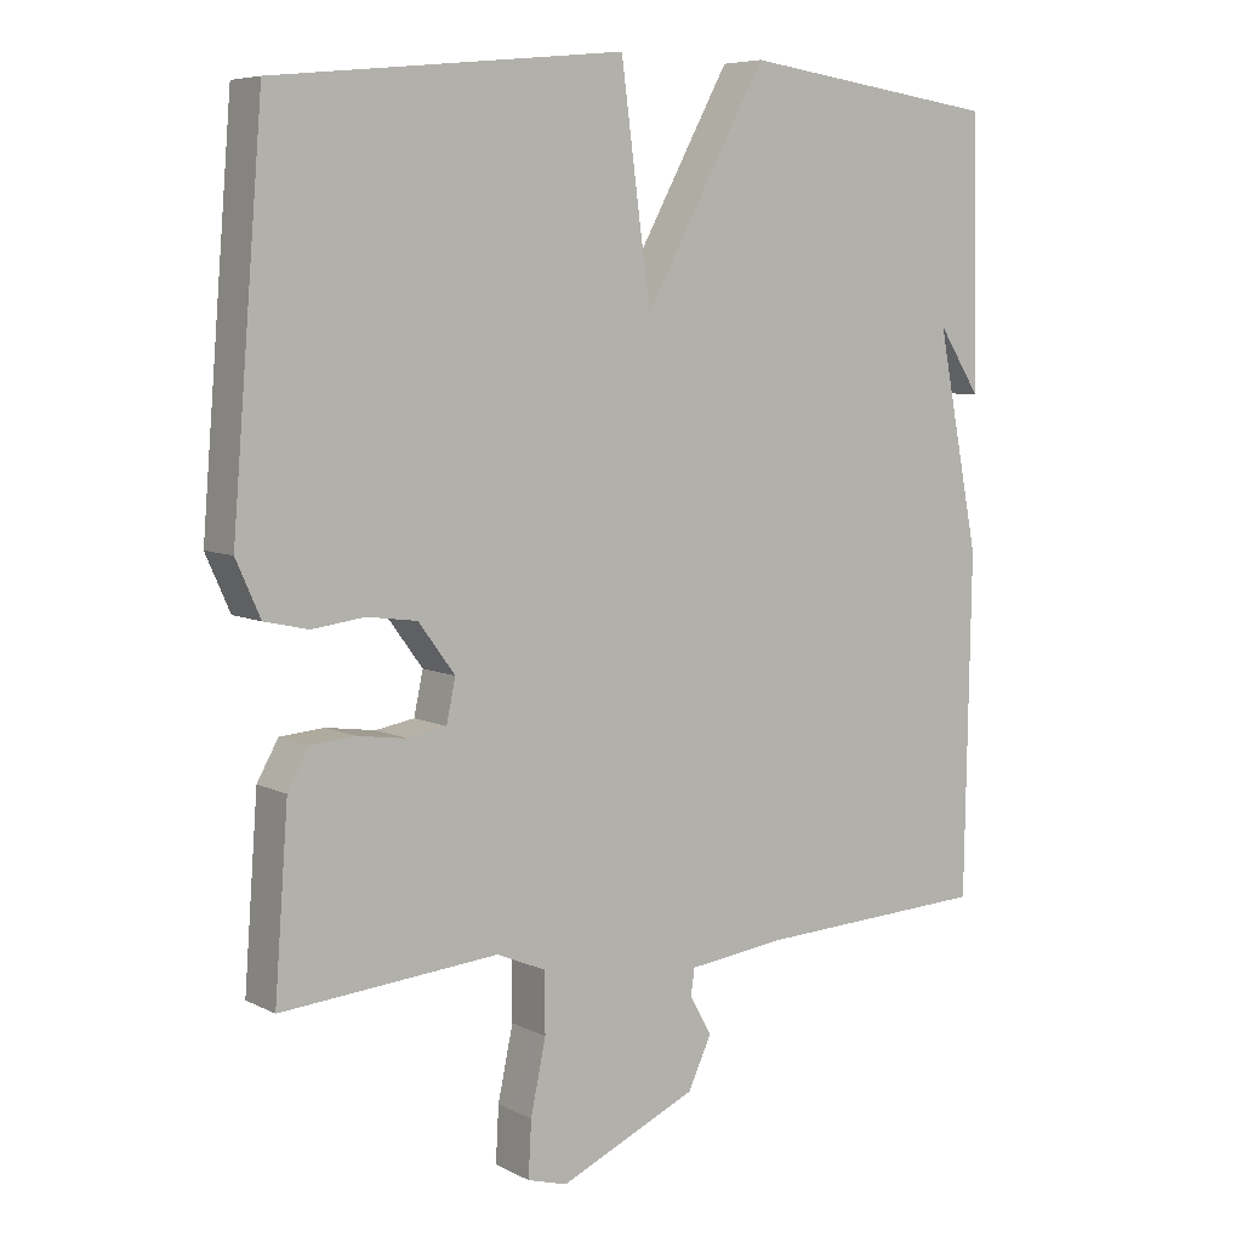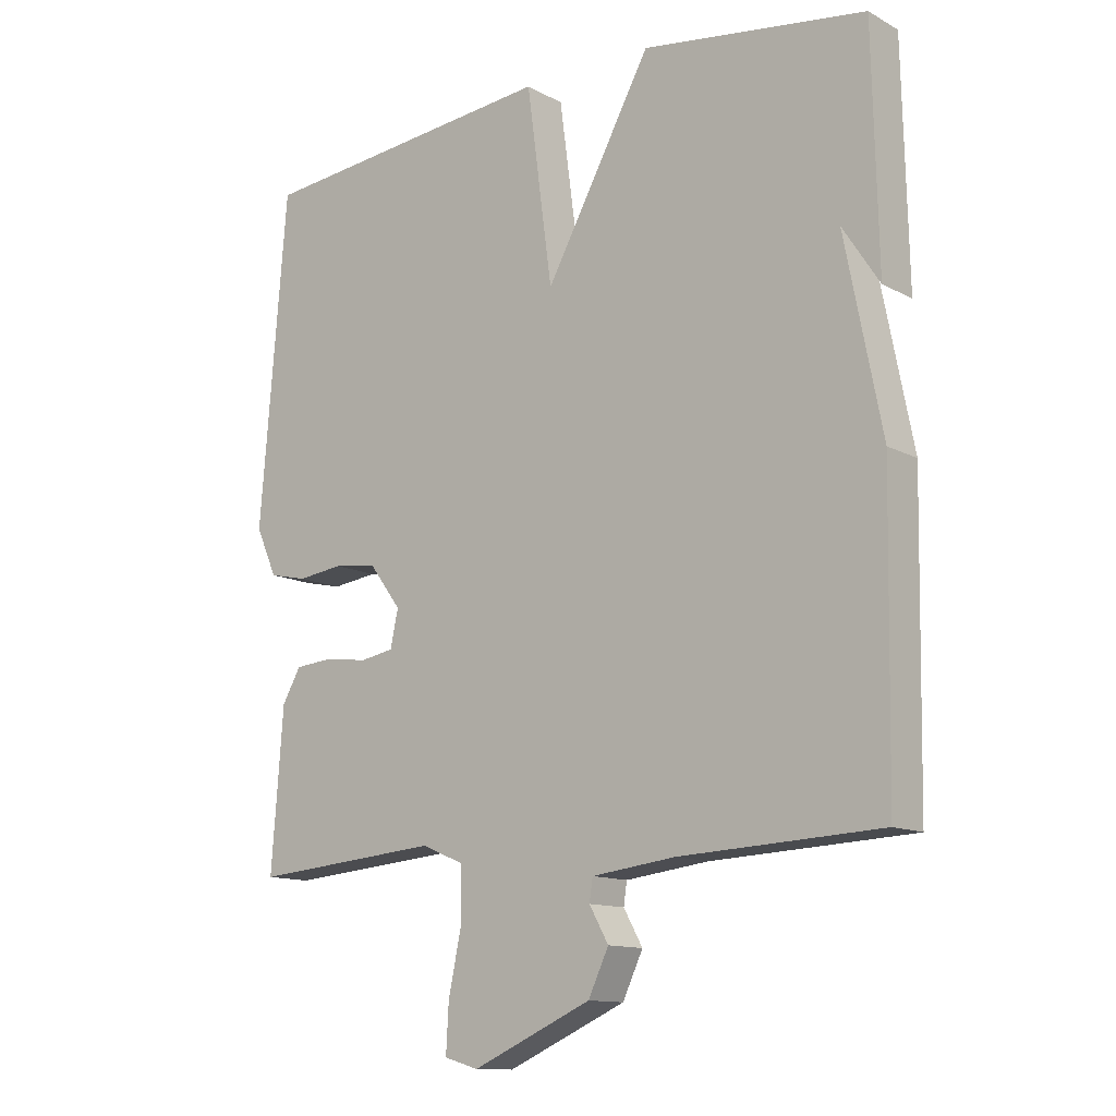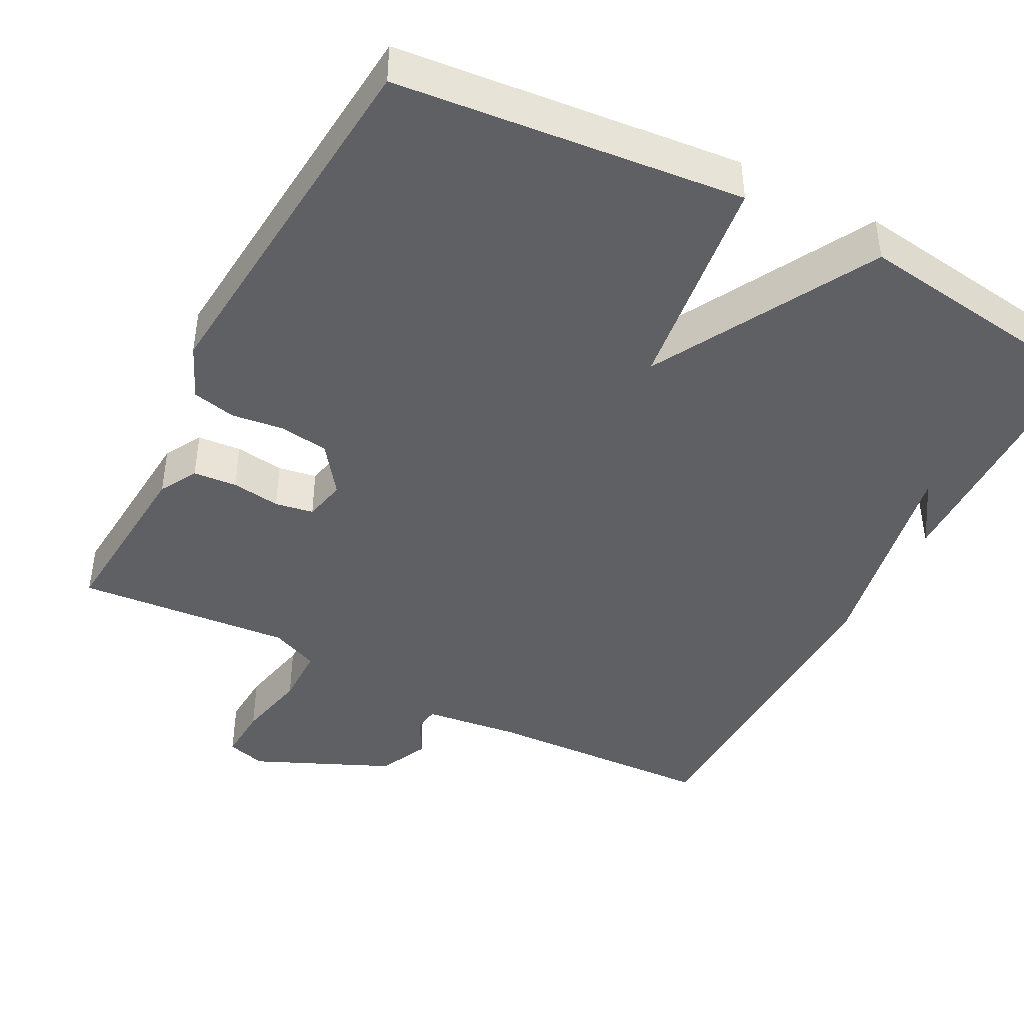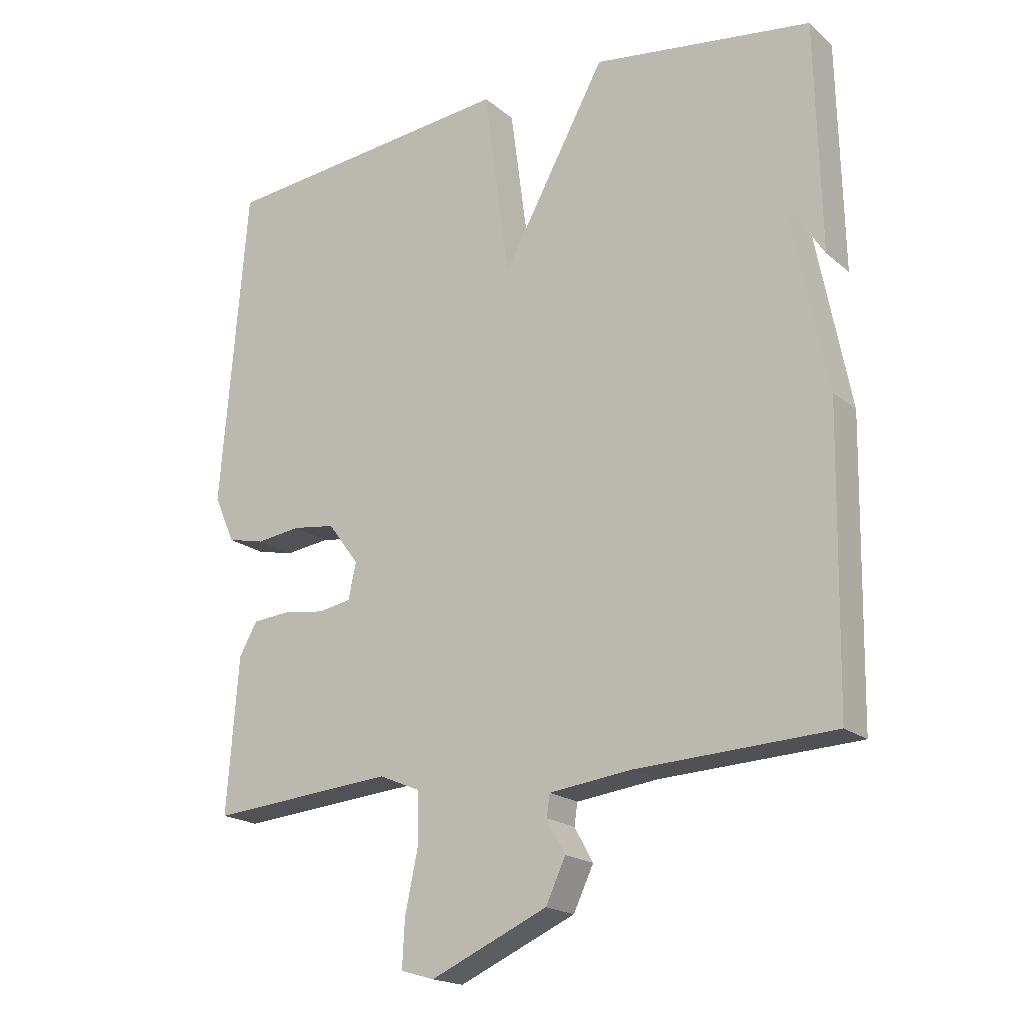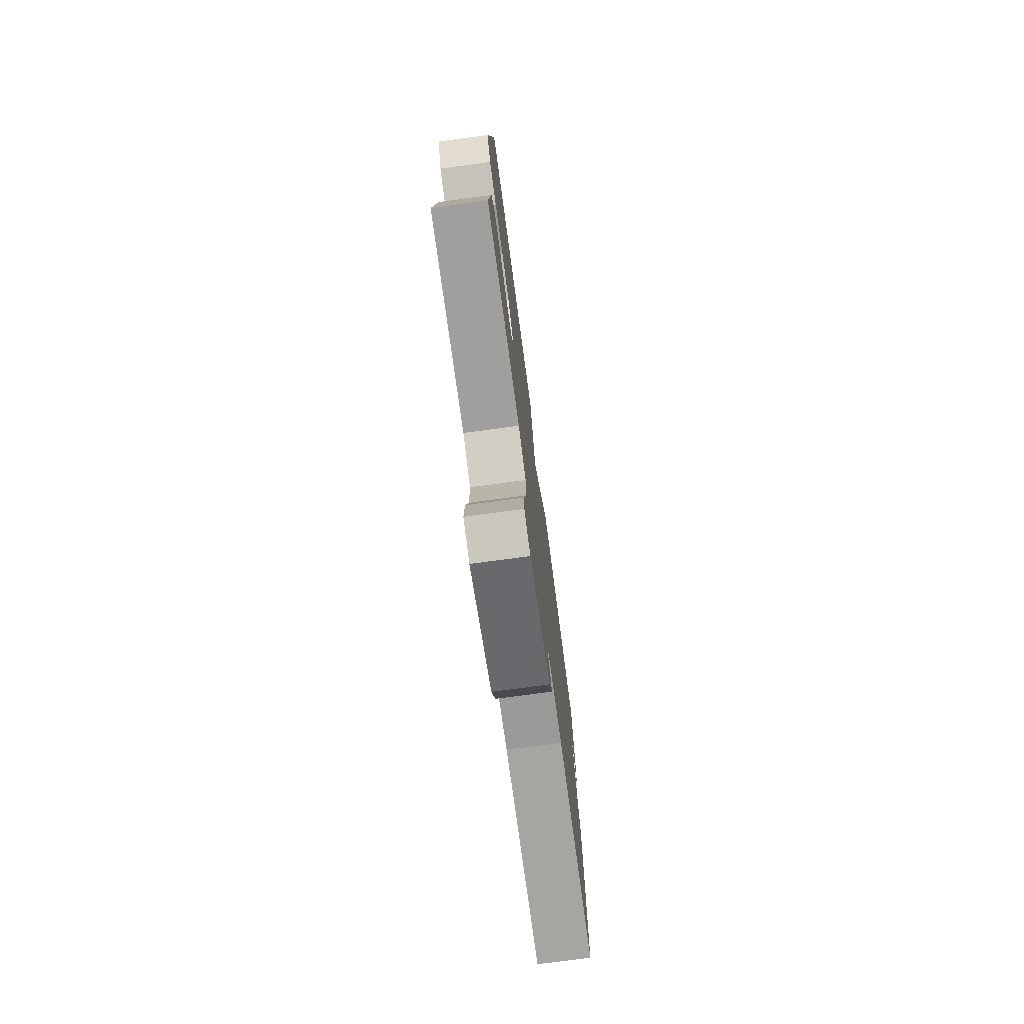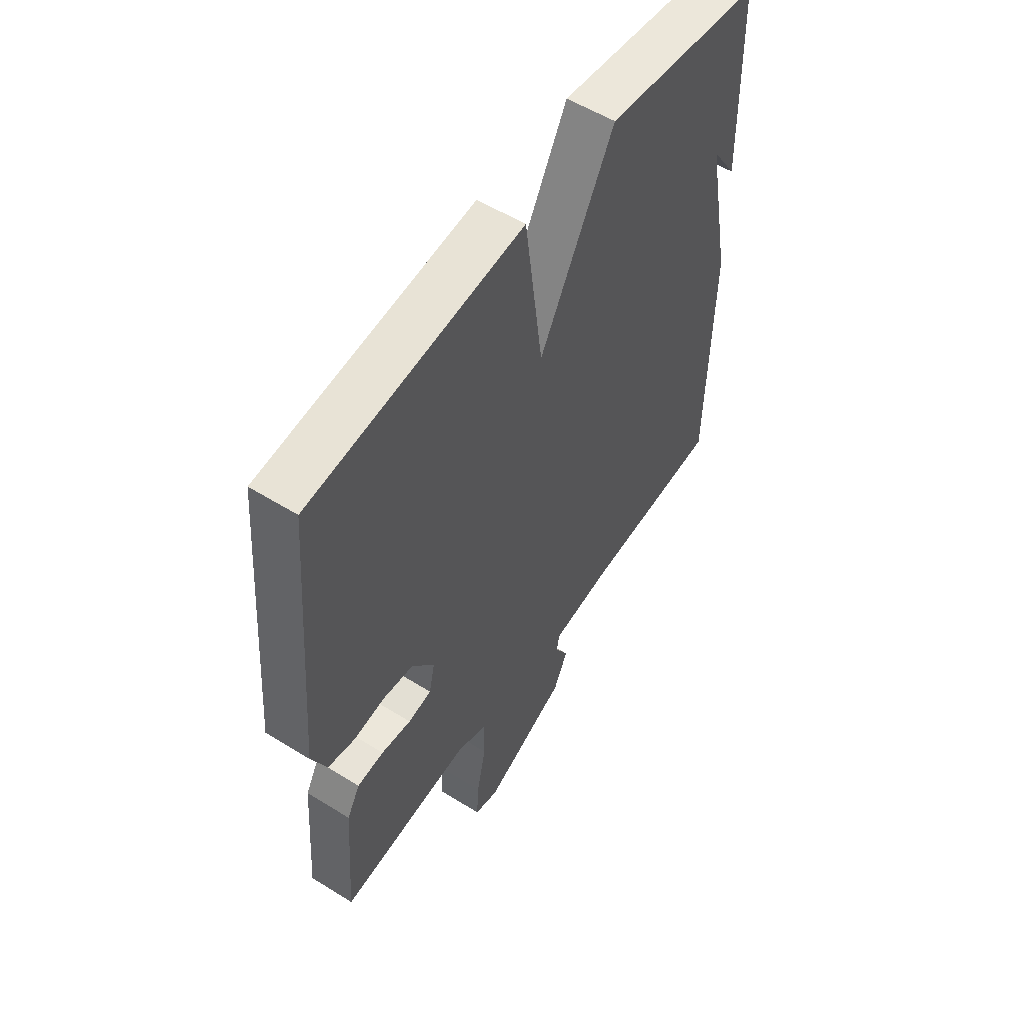
<metadata>
{"format":"obj","ext":"obj","renderer":"f3d","projection":"perspective","resolution":1024,"background":"white","views":[{"elev":6.9,"azim":-35.3,"up":"+Z"},{"elev":-12.5,"azim":38.9,"up":"+Z"},{"elev":-43.6,"azim":-27.7,"up":"+Y"},{"elev":-18.9,"azim":33.4,"up":"+Z"},{"elev":-76.3,"azim":-82.4,"up":"+Z"},{"elev":55.4,"azim":-56.8,"up":"+Z"}]}
</metadata>
<code>
v -0.5 0.07 -0.5
v -0.482 0.07 -0.26
v -0.454 0.07 -0.21
v -0.396 0.07 -0.205
v -0.331 0.07 -0.214
v -0.28 0.07 -0.205
v -0.268 0.07 -0.149
v -0.316 0.07 -0.084
v -0.382 0.07 -0.075
v -0.451 0.07 -0.084
v -0.509 0.07 -0.071
v -0.541 0.07 0.001
v -0.5 0.07 0.5
v -0.04 0.07 0.547
v -0.001 0.07 0.252
v 0.16 0.07 0.547
v 0.5 0.07 0.5
v 0.508 0.07 0.147
v 0.452 0.07 0.233
v 0.508 0.07 -0.053
v 0.5 0.07 -0.5
v 0.194 0.07 -0.515
v 0.067 0.07 -0.531
v 0.062 0.07 -0.565
v 0.091 0.07 -0.617
v 0.06 0.07 -0.683
v -0.121 0.07 -0.764
v -0.173 0.07 -0.749
v -0.169 0.07 -0.676
v -0.149 0.07 -0.581
v -0.15 0.07 -0.502
v -0.214 0.07 -0.475
v -0.5 0 -0.5
v -0.482 0 -0.26
v -0.454 0 -0.21
v -0.396 0 -0.205
v -0.331 0 -0.214
v -0.28 0 -0.205
v -0.268 0 -0.149
v -0.316 0 -0.084
v -0.382 0 -0.075
v -0.451 0 -0.084
v -0.509 0 -0.071
v -0.541 0 0.001
v -0.5 0 0.5
v -0.04 0 0.547
v -0.001 0 0.252
v 0.16 0 0.547
v 0.5 0 0.5
v 0.508 0 0.147
v 0.452 0 0.233
v 0.508 0 -0.053
v 0.5 0 -0.5
v 0.194 0 -0.515
v 0.067 0 -0.531
v 0.062 0 -0.565
v 0.091 0 -0.617
v 0.06 0 -0.683
v -0.121 0 -0.764
v -0.173 0 -0.749
v -0.169 0 -0.676
v -0.149 0 -0.581
v -0.15 0 -0.502
v -0.214 0 -0.475
f 28 29 30
f 27 28 30
f 26 27 30
f 25 26 30
f 24 25 30
f 23 24 30 31
f 22 23 31 32
f 21 22 32
f 20 21 32
f 19 20 32
f 17 18 19
f 17 19 32
f 16 17 32
f 15 16 32
f 13 14 15
f 12 13 15
f 11 12 15
f 10 11 15
f 9 10 15
f 8 9 15
f 7 8 15
f 6 7 15 32
f 3 4 5
f 2 3 5
f 1 2 5
f 32 1 5
f 5 6 32
f 62 61 60
f 62 60 59
f 62 59 58
f 62 58 57
f 62 57 56
f 63 62 56 55
f 64 63 55 54
f 64 54 53
f 64 53 52
f 64 52 51
f 51 50 49
f 64 51 49
f 64 49 48
f 64 48 47
f 47 46 45
f 47 45 44
f 47 44 43
f 47 43 42
f 47 42 41
f 47 41 40
f 47 40 39
f 64 47 39 38
f 37 36 35
f 37 35 34
f 37 34 33
f 37 33 64
f 64 38 37
f 1 33 34 2
f 2 34 35 3
f 3 35 36 4
f 4 36 37 5
f 5 37 38 6
f 6 38 39 7
f 7 39 40 8
f 8 40 41 9
f 9 41 42 10
f 10 42 43 11
f 11 43 44 12
f 12 44 45 13
f 13 45 46 14
f 14 46 47 15
f 15 47 48 16
f 16 48 49 17
f 17 49 50 18
f 18 50 51 19
f 19 51 52 20
f 20 52 53 21
f 21 53 54 22
f 22 54 55 23
f 23 55 56 24
f 24 56 57 25
f 25 57 58 26
f 26 58 59 27
f 27 59 60 28
f 28 60 61 29
f 29 61 62 30
f 30 62 63 31
f 31 63 64 32
f 32 64 33 1

</code>
